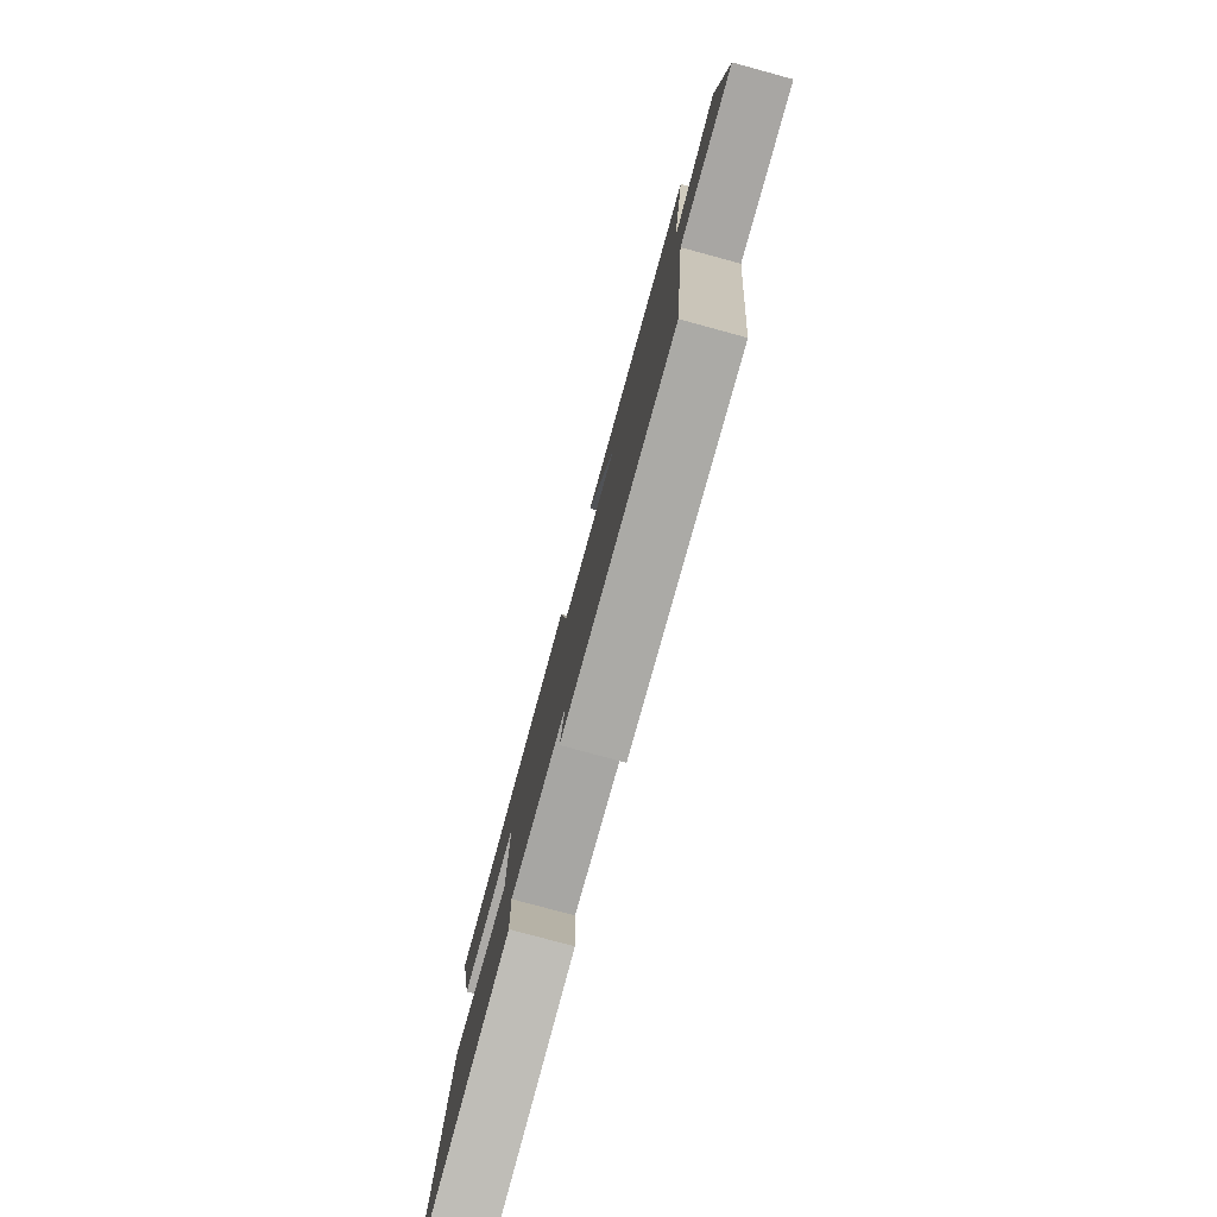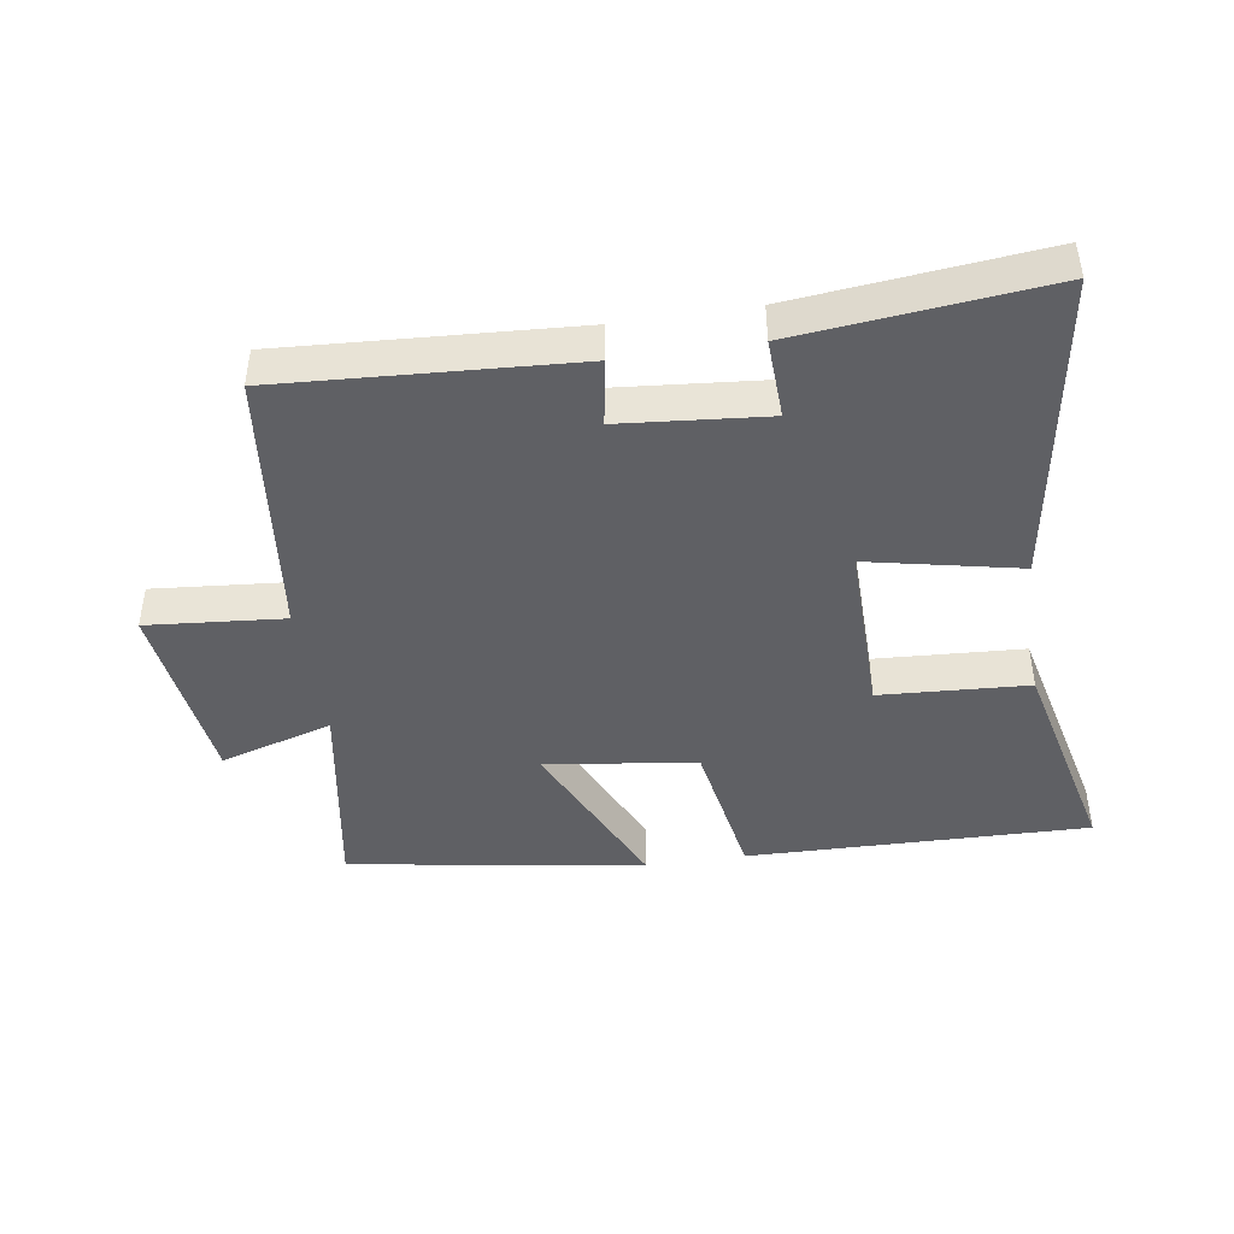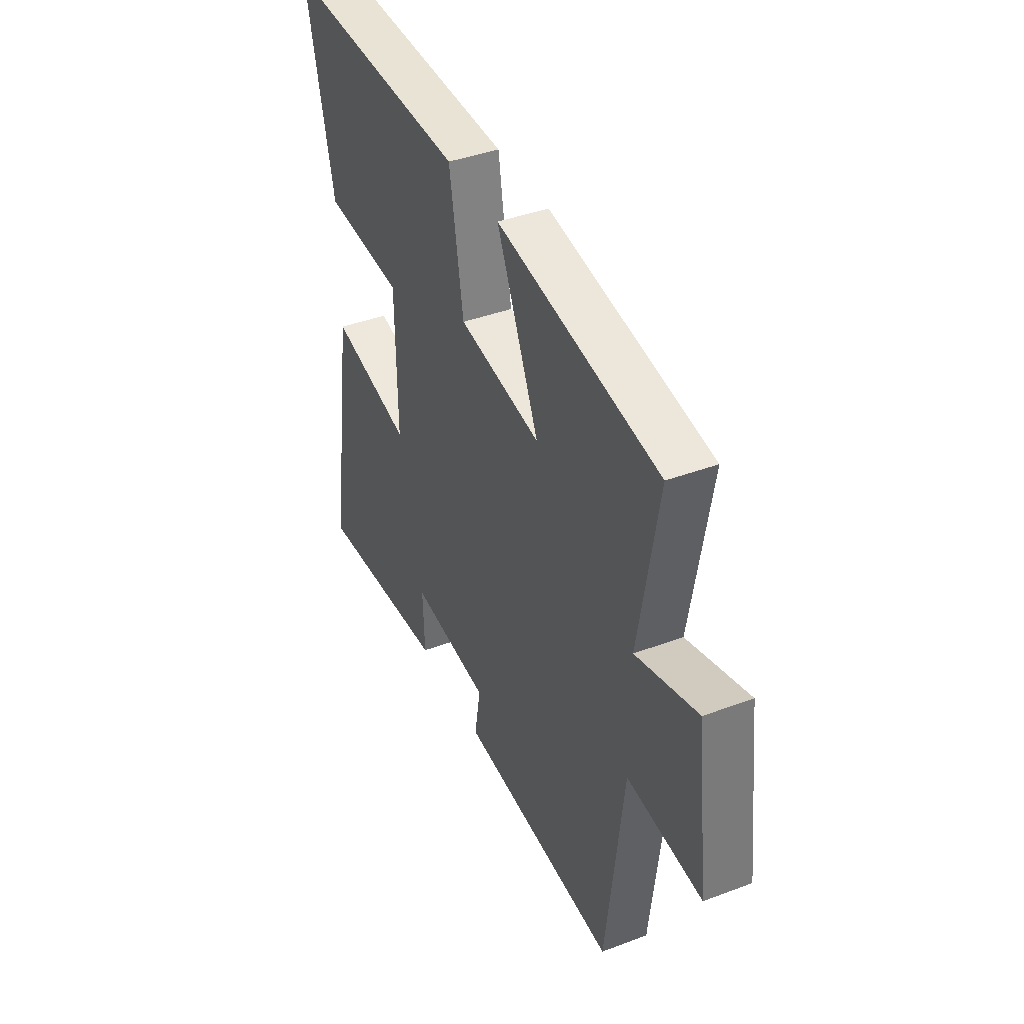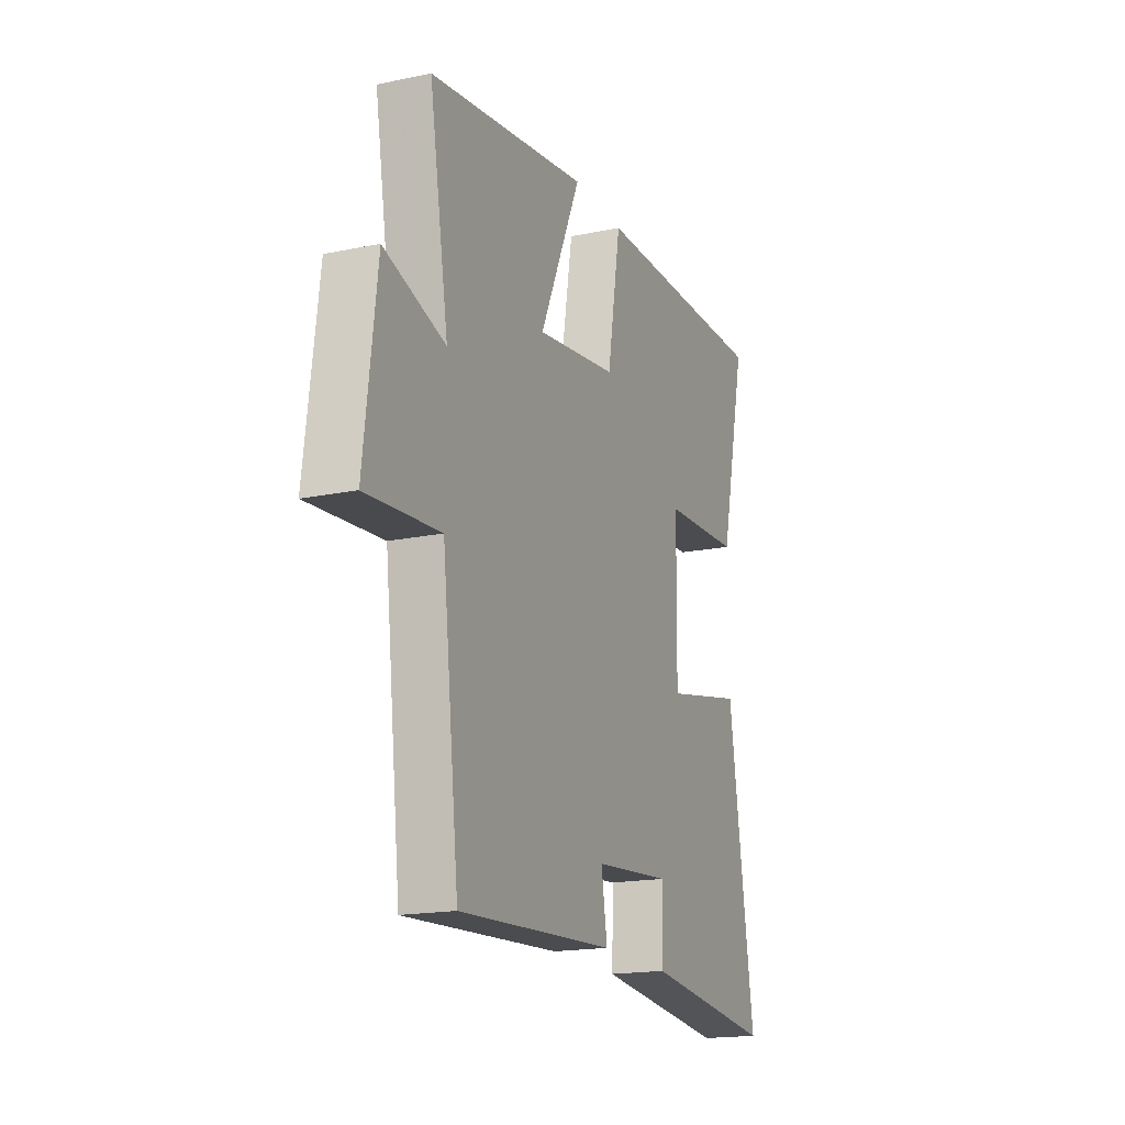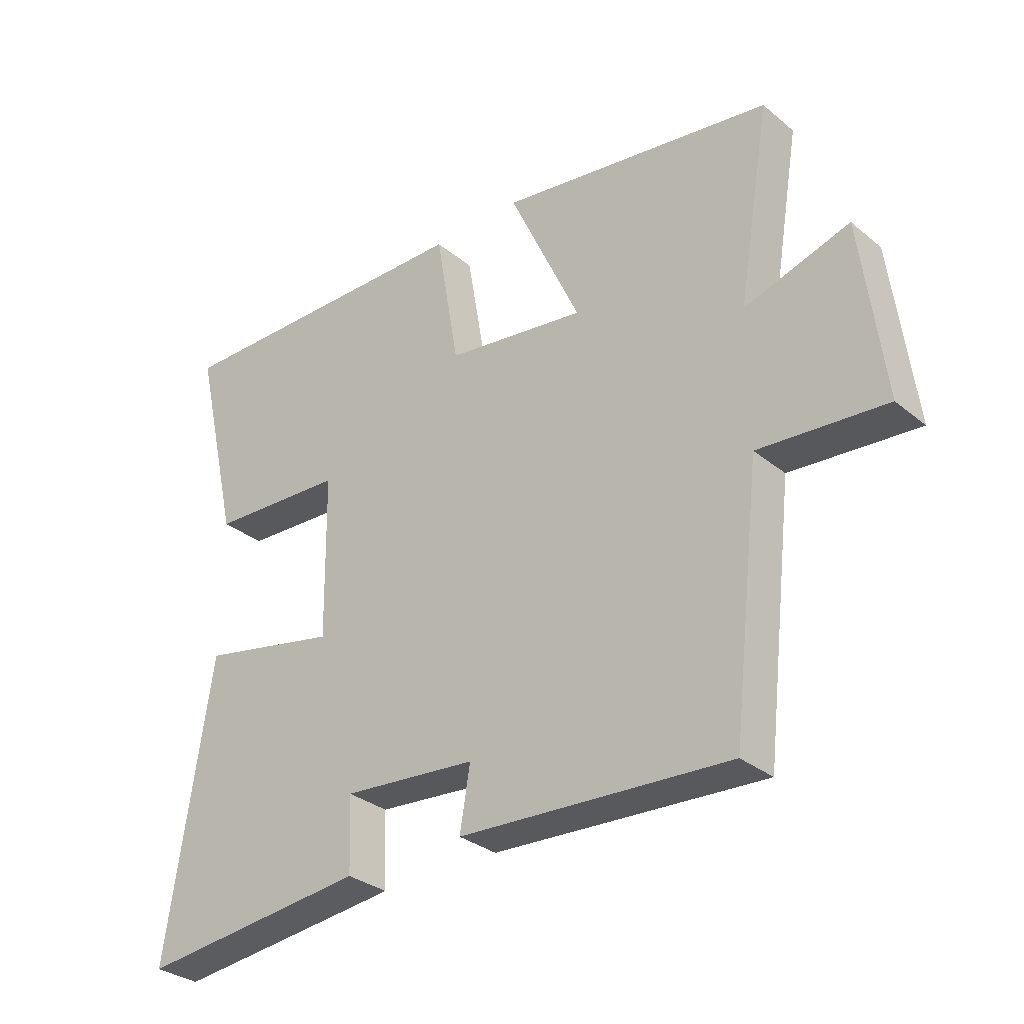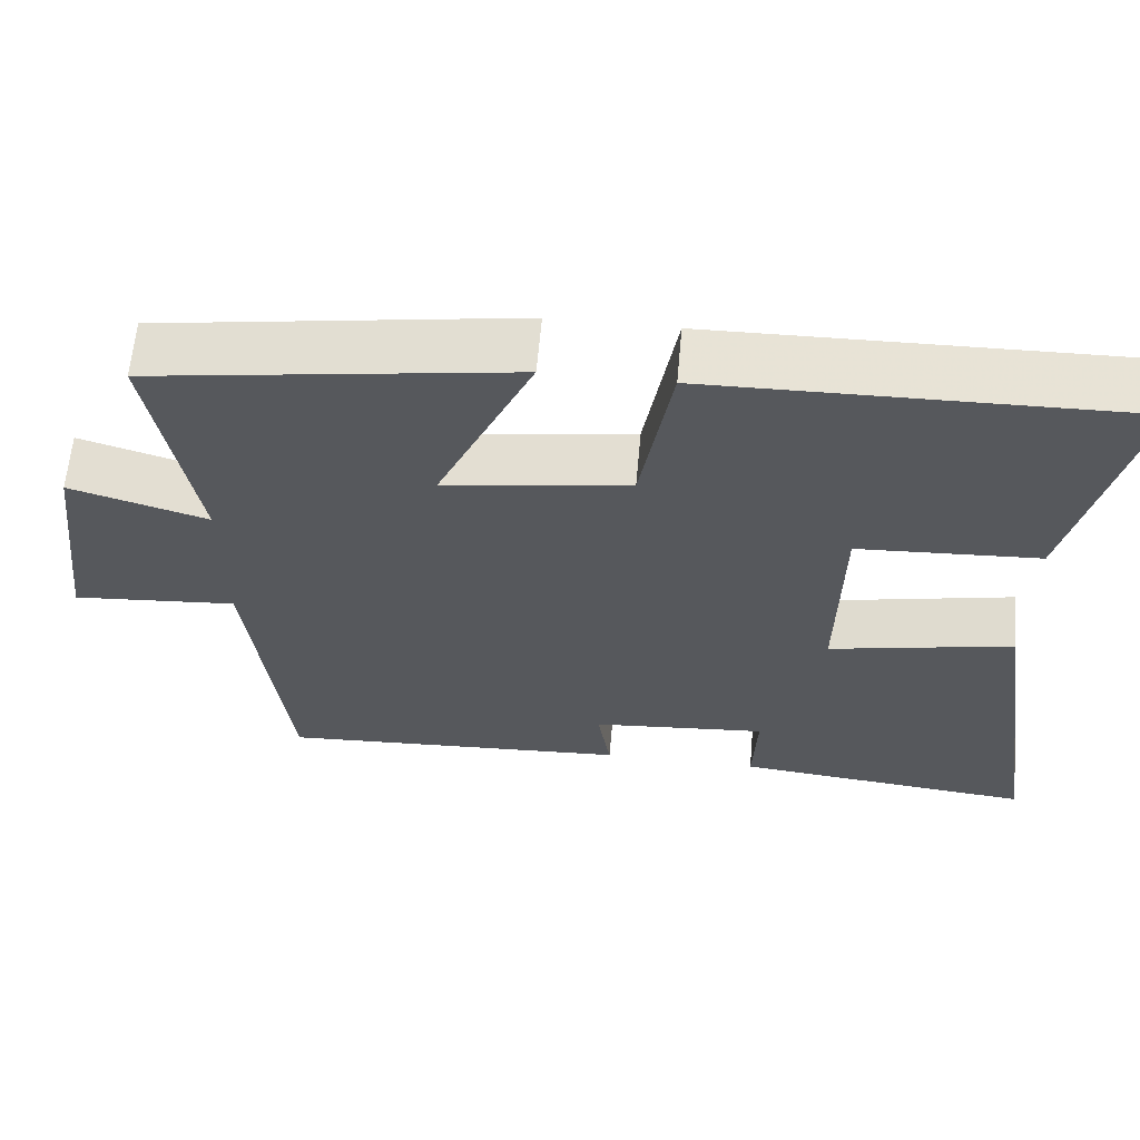
<metadata>
{"format":"obj","ext":"obj","renderer":"f3d","projection":"perspective","resolution":1024,"background":"white","views":[{"elev":-79.3,"azim":74.8,"up":"+Z"},{"elev":-43.8,"azim":-171.3,"up":"+Y"},{"elev":40.8,"azim":65.4,"up":"+Z"},{"elev":-17.9,"azim":112.1,"up":"+Z"},{"elev":-31.5,"azim":41.1,"up":"+Z"},{"elev":62.1,"azim":-174.9,"up":"+Z"}]}
</metadata>
<code>
v 0.452 0.07 -0.527
v 0.006 0.07 -0.5
v 0.023 0.07 -0.398
v -0.199 0.07 -0.378
v -0.194 0.07 -0.5
v -0.573 0.07 -0.539
v -0.5 0.07 -0.059
v -0.269 0.07 -0.108
v -0.273 0.07 0.162
v -0.5 0.07 0.175
v -0.578 0.07 0.51
v -0.053 0.07 0.5
v -0.014 0.07 0.272
v 0.218 0.07 0.238
v 0.099 0.07 0.5
v 0.554 0.07 0.428
v 0.5 0.07 0.109
v 0.673 0.07 0.161
v 0.709 0.07 -0.133
v 0.5 0.07 -0.115
v 0.452 0 -0.527
v 0.006 0 -0.5
v 0.023 0 -0.398
v -0.199 0 -0.378
v -0.194 0 -0.5
v -0.573 0 -0.539
v -0.5 0 -0.059
v -0.269 0 -0.108
v -0.273 0 0.162
v -0.5 0 0.175
v -0.578 0 0.51
v -0.053 0 0.5
v -0.014 0 0.272
v 0.218 0 0.238
v 0.099 0 0.5
v 0.554 0 0.428
v 0.5 0 0.109
v 0.673 0 0.161
v 0.709 0 -0.133
v 0.5 0 -0.115
f 17 18 19 20
f 1 2 3
f 20 1 3
f 17 20 3
f 14 15 16 17
f 17 3 4
f 14 17 4
f 13 14 4
f 11 12 13
f 10 11 13
f 9 10 13
f 8 9 13 4
f 6 7 8
f 5 6 8
f 4 5 8
f 40 39 38 37
f 23 22 21
f 23 21 40
f 23 40 37
f 37 36 35 34
f 24 23 37
f 24 37 34
f 24 34 33
f 33 32 31
f 33 31 30
f 33 30 29
f 24 33 29 28
f 28 27 26
f 28 26 25
f 28 25 24
f 1 21 22 2
f 2 22 23 3
f 3 23 24 4
f 4 24 25 5
f 5 25 26 6
f 6 26 27 7
f 7 27 28 8
f 8 28 29 9
f 9 29 30 10
f 10 30 31 11
f 11 31 32 12
f 12 32 33 13
f 13 33 34 14
f 14 34 35 15
f 15 35 36 16
f 16 36 37 17
f 17 37 38 18
f 18 38 39 19
f 19 39 40 20
f 20 40 21 1

</code>
